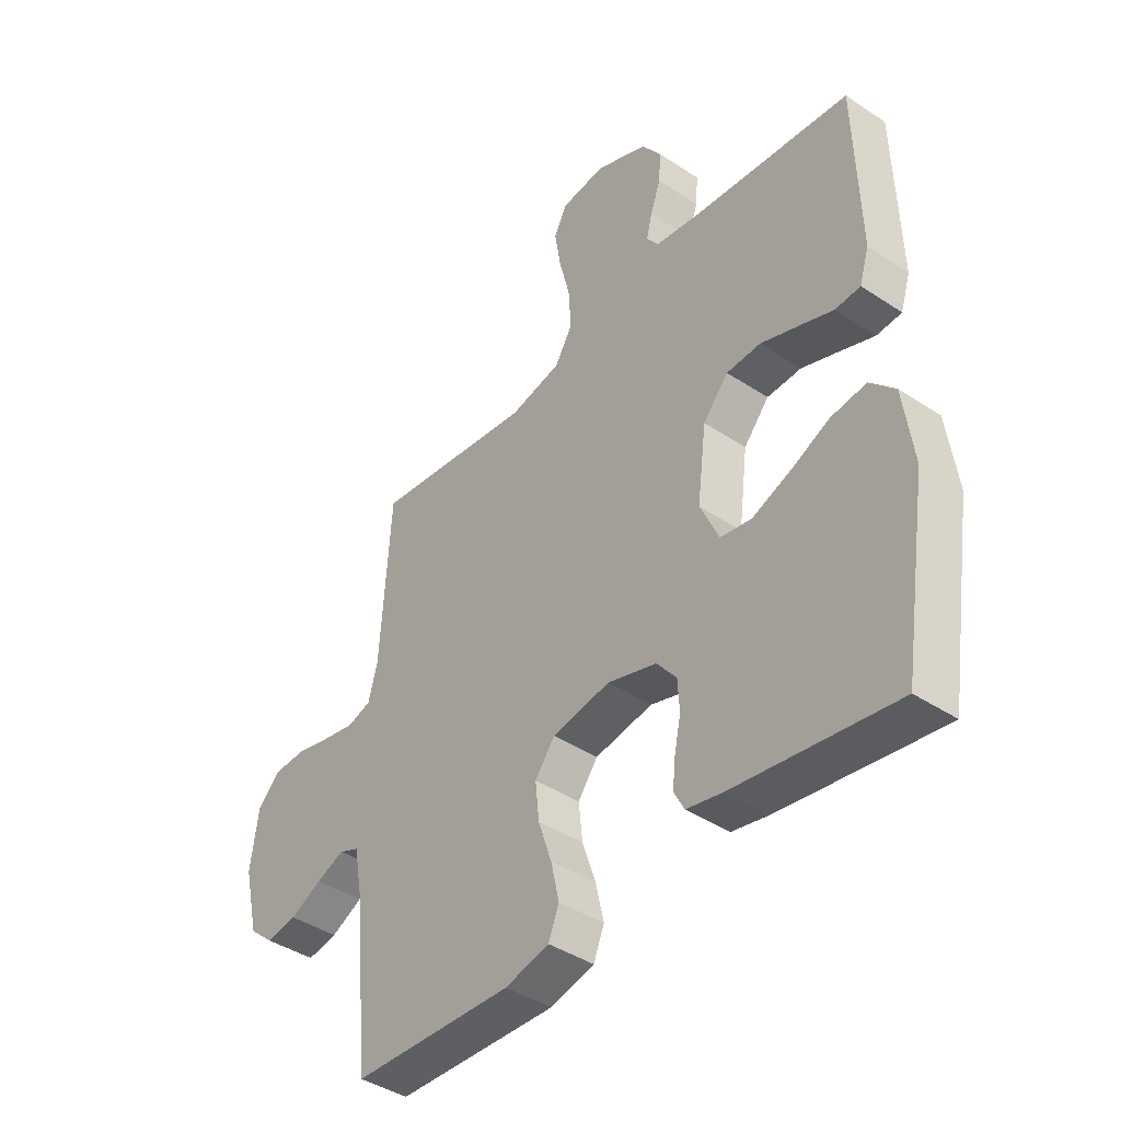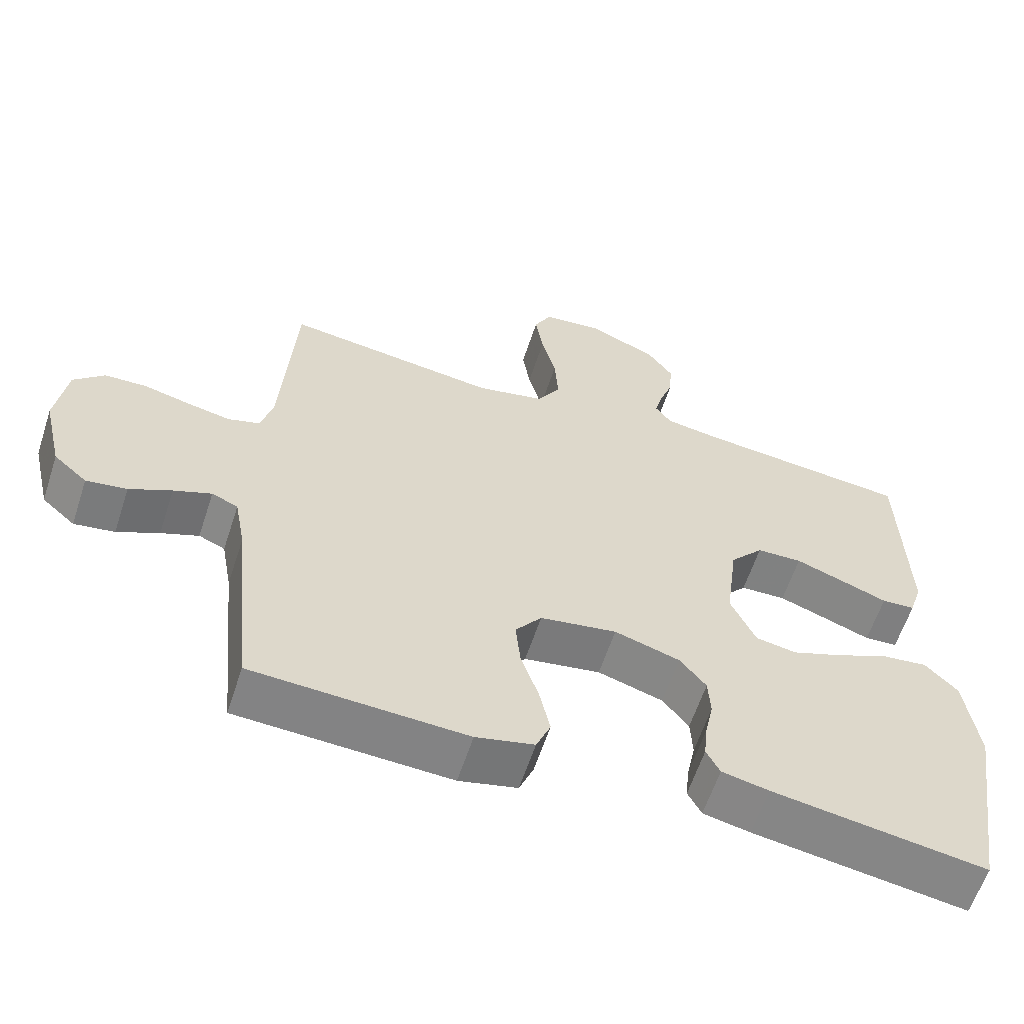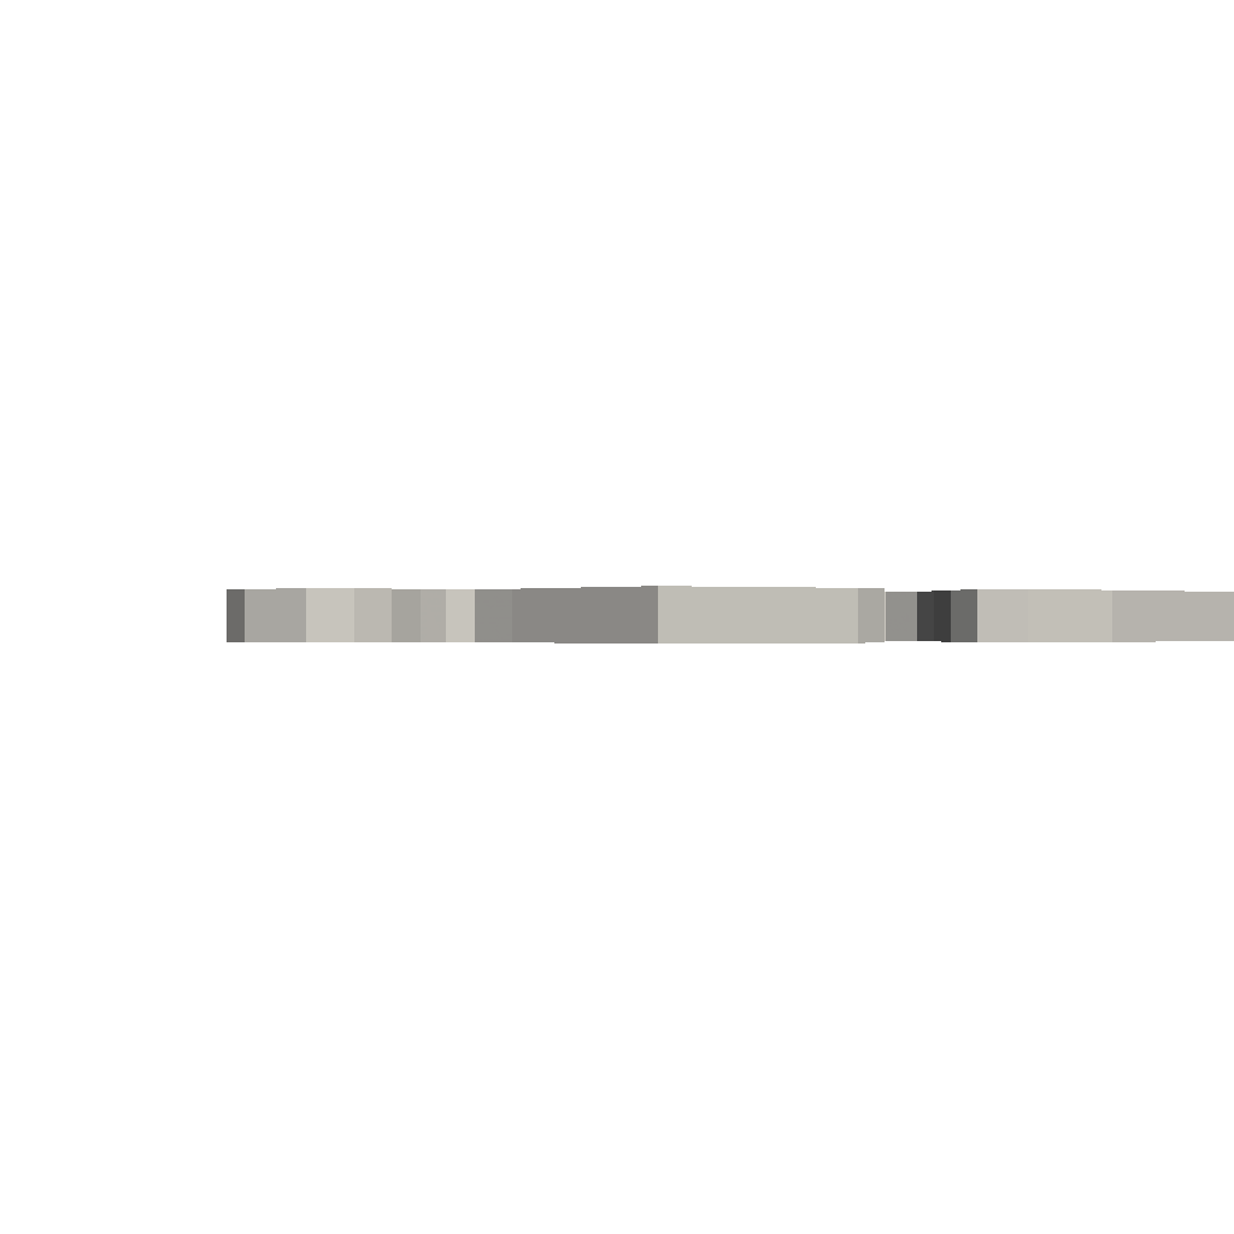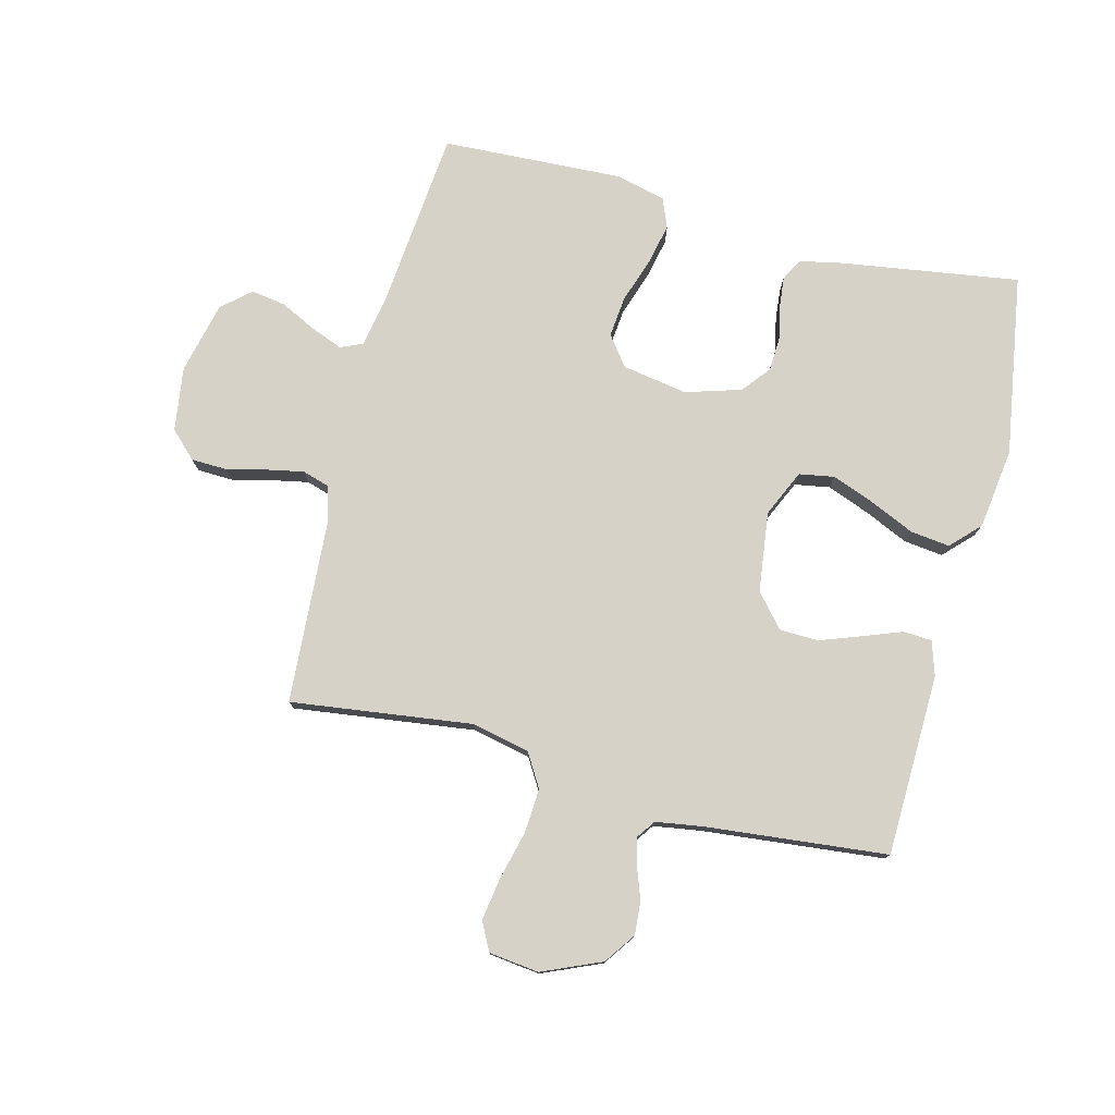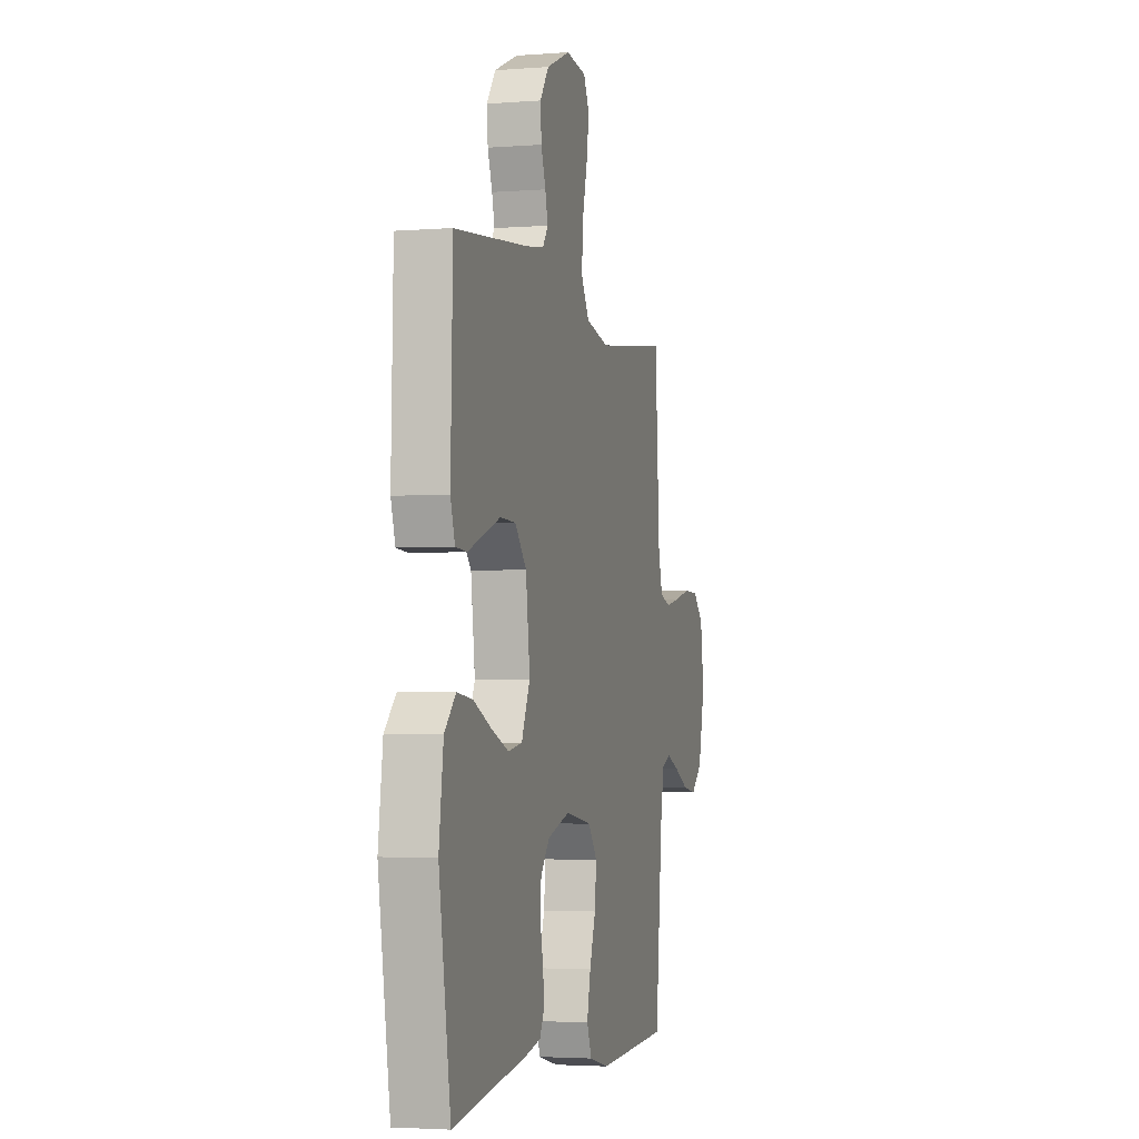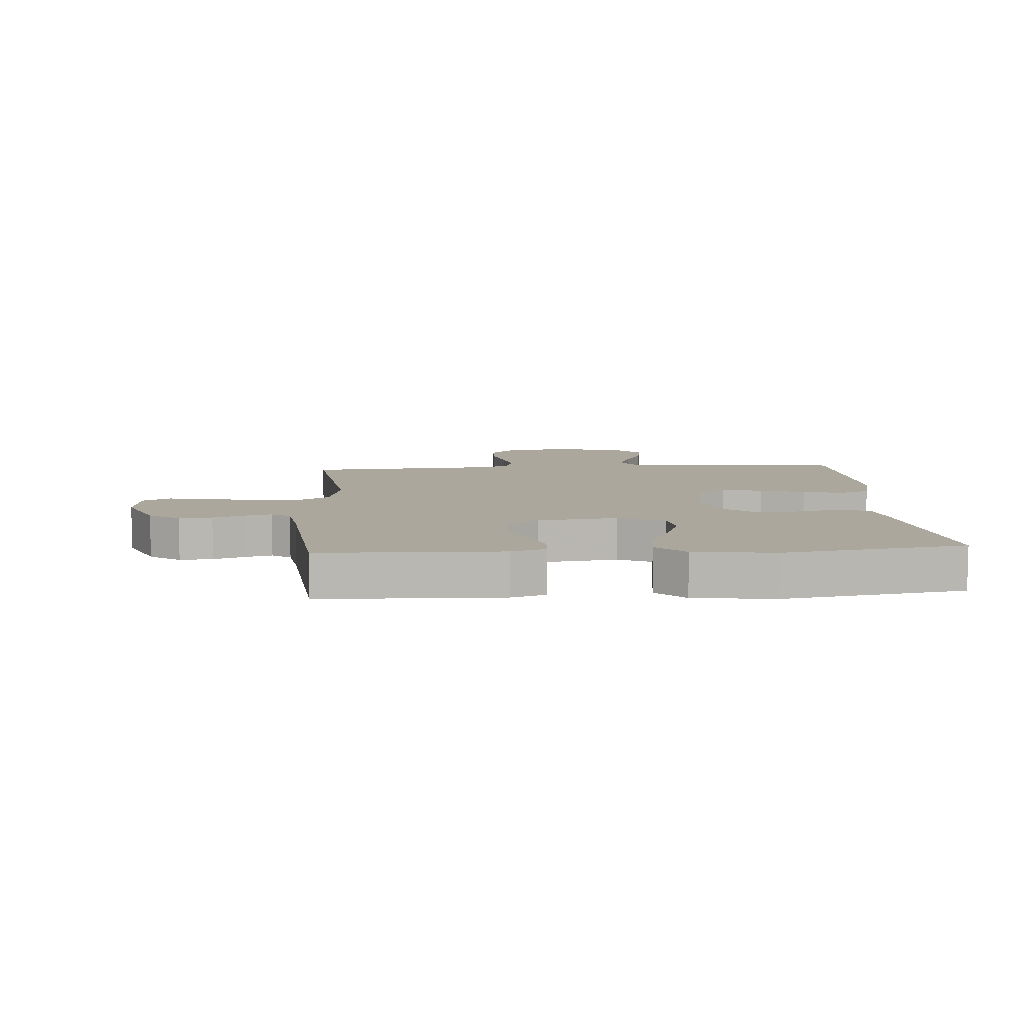
<metadata>
{"format":"obj","ext":"obj","renderer":"f3d","projection":"perspective","resolution":1024,"background":"white","views":[{"elev":-41.7,"azim":51.3,"up":"+Z"},{"elev":-60.7,"azim":-18.1,"up":"+Z"},{"elev":-0.2,"azim":57.5,"up":"+Y"},{"elev":77.5,"azim":14.3,"up":"+Y"},{"elev":-3.2,"azim":104.9,"up":"+Z"},{"elev":8.3,"azim":86.0,"up":"+Y"}]}
</metadata>
<code>
v 0.5 0.07 -0.5
v 0.2 0.07 -0.455
v 0.134 0.07 -0.441
v 0.115 0.07 -0.405
v 0.12 0.07 -0.355
v 0.132 0.07 -0.298
v 0.129 0.07 -0.242
v 0.092 0.07 -0.196
v 0 0.07 -0.168
v -0.108 0.07 -0.186
v -0.145 0.07 -0.235
v -0.138 0.07 -0.303
v -0.113 0.07 -0.377
v -0.098 0.07 -0.445
v -0.118 0.07 -0.494
v -0.2 0.07 -0.514
v -0.5 0.07 -0.5
v -0.529 0.07 -0.2
v -0.544 0.07 -0.117
v -0.581 0.07 -0.101
v -0.634 0.07 -0.122
v -0.693 0.07 -0.151
v -0.75 0.07 -0.16
v -0.797 0.07 -0.119
v -0.825 0.07 0
v -0.81 0.07 0.106
v -0.767 0.07 0.148
v -0.707 0.07 0.15
v -0.641 0.07 0.134
v -0.581 0.07 0.122
v -0.536 0.07 0.136
v -0.519 0.07 0.2
v -0.5 0.07 0.5
v -0.2 0.07 0.461
v -0.104 0.07 0.482
v -0.071 0.07 0.537
v -0.076 0.07 0.612
v -0.096 0.07 0.691
v -0.107 0.07 0.761
v -0.083 0.07 0.808
v 0 0.07 0.818
v 0.098 0.07 0.776
v 0.134 0.07 0.725
v 0.13 0.07 0.67
v 0.111 0.07 0.617
v 0.1 0.07 0.573
v 0.122 0.07 0.542
v 0.2 0.07 0.53
v 0.5 0.07 0.5
v 0.508 0.07 0.2
v 0.49 0.07 0.143
v 0.443 0.07 0.14
v 0.379 0.07 0.164
v 0.31 0.07 0.189
v 0.246 0.07 0.187
v 0.199 0.07 0.133
v 0.182 0.07 0
v 0.217 0.07 -0.077
v 0.275 0.07 -0.087
v 0.346 0.07 -0.06
v 0.419 0.07 -0.027
v 0.484 0.07 -0.019
v 0.53 0.07 -0.066
v 0.548 0.07 -0.2
v 0.5 0 -0.5
v 0.2 0 -0.455
v 0.134 0 -0.441
v 0.115 0 -0.405
v 0.12 0 -0.355
v 0.132 0 -0.298
v 0.129 0 -0.242
v 0.092 0 -0.196
v 0 0 -0.168
v -0.108 0 -0.186
v -0.145 0 -0.235
v -0.138 0 -0.303
v -0.113 0 -0.377
v -0.098 0 -0.445
v -0.118 0 -0.494
v -0.2 0 -0.514
v -0.5 0 -0.5
v -0.529 0 -0.2
v -0.544 0 -0.117
v -0.581 0 -0.101
v -0.634 0 -0.122
v -0.693 0 -0.151
v -0.75 0 -0.16
v -0.797 0 -0.119
v -0.825 0 0
v -0.81 0 0.106
v -0.767 0 0.148
v -0.707 0 0.15
v -0.641 0 0.134
v -0.581 0 0.122
v -0.536 0 0.136
v -0.519 0 0.2
v -0.5 0 0.5
v -0.2 0 0.461
v -0.104 0 0.482
v -0.071 0 0.537
v -0.076 0 0.612
v -0.096 0 0.691
v -0.107 0 0.761
v -0.083 0 0.808
v 0 0 0.818
v 0.098 0 0.776
v 0.134 0 0.725
v 0.13 0 0.67
v 0.111 0 0.617
v 0.1 0 0.573
v 0.122 0 0.542
v 0.2 0 0.53
v 0.5 0 0.5
v 0.508 0 0.2
v 0.49 0 0.143
v 0.443 0 0.14
v 0.379 0 0.164
v 0.31 0 0.189
v 0.246 0 0.187
v 0.199 0 0.133
v 0.182 0 0
v 0.217 0 -0.077
v 0.275 0 -0.087
v 0.346 0 -0.06
v 0.419 0 -0.027
v 0.484 0 -0.019
v 0.53 0 -0.066
v 0.548 0 -0.2
f 60 61 62 63
f 59 60 63 64
f 58 59 64 1
f 50 51 52 53
f 48 49 50 53
f 47 48 53 54
f 46 47 54 55
f 42 43 44 45
f 42 45 46
f 41 42 46
f 37 38 39 40
f 36 37 40 41
f 32 33 34
f 31 32 34 35
f 26 27 28 29
f 26 29 30
f 25 26 30
f 24 25 30 31
f 21 22 23 24
f 20 21 24 31
f 15 16 17 18
f 15 18 19
f 12 13 14 15
f 12 15 19
f 11 12 19
f 10 11 19 20
f 3 4 5 6
f 1 2 3 6
f 58 1 6 7
f 57 58 7 8
f 56 57 8 9
f 41 46 55 56
f 36 41 56 9
f 35 36 9 10
f 10 20 31 35
f 127 126 125 124
f 128 127 124 123
f 65 128 123 122
f 117 116 115 114
f 117 114 113 112
f 118 117 112 111
f 119 118 111 110
f 109 108 107 106
f 110 109 106
f 110 106 105
f 104 103 102 101
f 105 104 101 100
f 98 97 96
f 99 98 96 95
f 93 92 91 90
f 94 93 90
f 94 90 89
f 95 94 89 88
f 88 87 86 85
f 95 88 85 84
f 82 81 80 79
f 83 82 79
f 79 78 77 76
f 83 79 76
f 83 76 75
f 84 83 75 74
f 70 69 68 67
f 70 67 66 65
f 71 70 65 122
f 72 71 122 121
f 73 72 121 120
f 120 119 110 105
f 73 120 105 100
f 74 73 100 99
f 99 95 84 74
f 1 65 66 2
f 2 66 67 3
f 3 67 68 4
f 4 68 69 5
f 5 69 70 6
f 6 70 71 7
f 7 71 72 8
f 8 72 73 9
f 9 73 74 10
f 10 74 75 11
f 11 75 76 12
f 12 76 77 13
f 13 77 78 14
f 14 78 79 15
f 15 79 80 16
f 16 80 81 17
f 17 81 82 18
f 18 82 83 19
f 19 83 84 20
f 20 84 85 21
f 21 85 86 22
f 22 86 87 23
f 23 87 88 24
f 24 88 89 25
f 25 89 90 26
f 26 90 91 27
f 27 91 92 28
f 28 92 93 29
f 29 93 94 30
f 30 94 95 31
f 31 95 96 32
f 32 96 97 33
f 33 97 98 34
f 34 98 99 35
f 35 99 100 36
f 36 100 101 37
f 37 101 102 38
f 38 102 103 39
f 39 103 104 40
f 40 104 105 41
f 41 105 106 42
f 42 106 107 43
f 43 107 108 44
f 44 108 109 45
f 45 109 110 46
f 46 110 111 47
f 47 111 112 48
f 48 112 113 49
f 49 113 114 50
f 50 114 115 51
f 51 115 116 52
f 52 116 117 53
f 53 117 118 54
f 54 118 119 55
f 55 119 120 56
f 56 120 121 57
f 57 121 122 58
f 58 122 123 59
f 59 123 124 60
f 60 124 125 61
f 61 125 126 62
f 62 126 127 63
f 63 127 128 64
f 64 128 65 1

</code>
